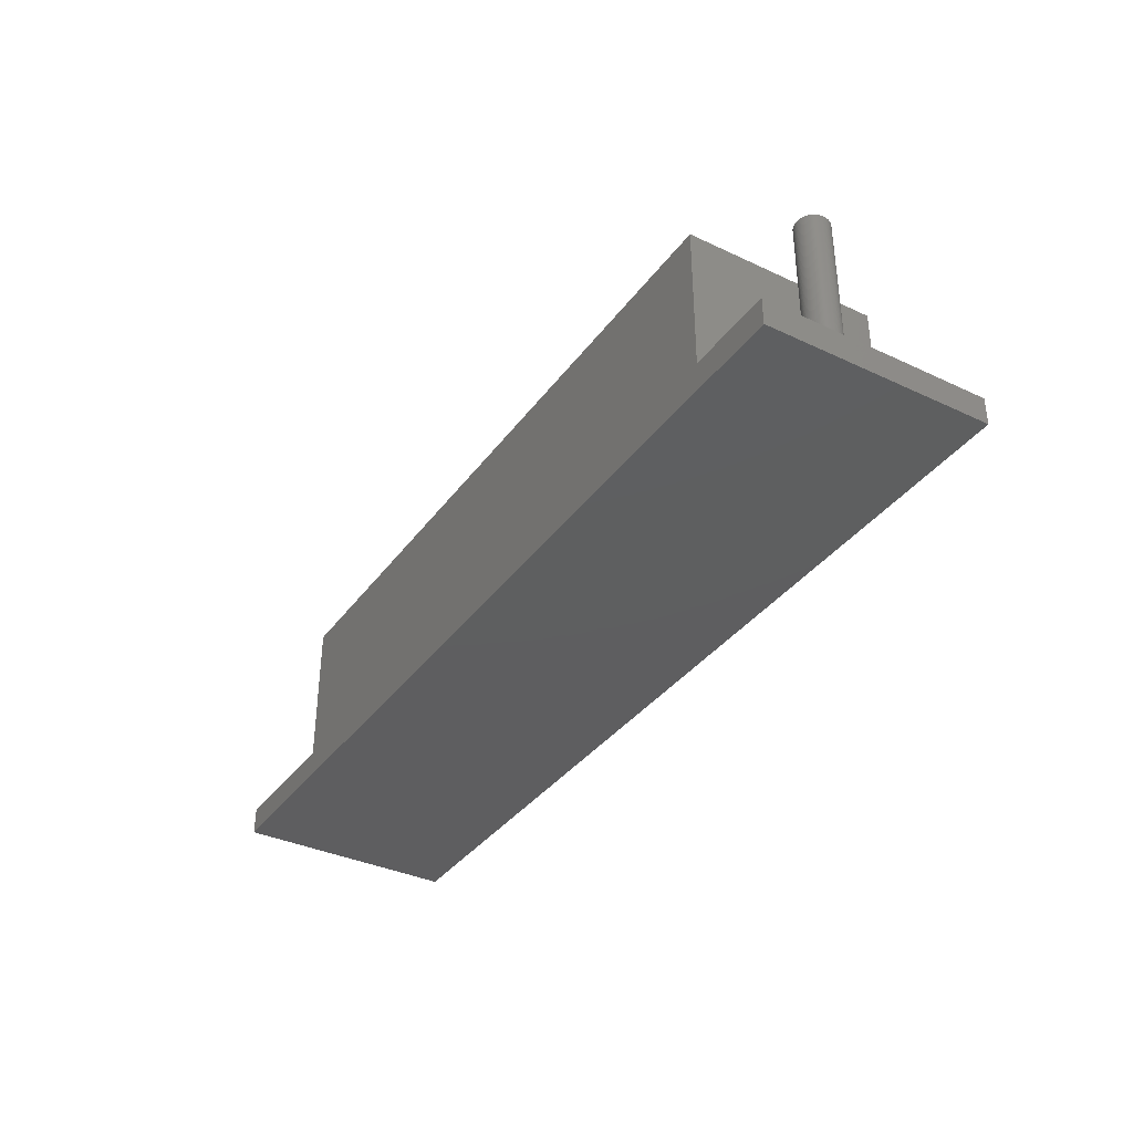
<metadata>
{"format":"stl","ext":"stl","renderer":"f3d","projection":"perspective","resolution":1024,"background":"white","views":[{"elev":-36.3,"azim":58.5,"up":"+Z"}]}
</metadata>
<code>
# stl→obj: 416 verts, 828 faces
v -27.25 -6.5 0
v 27.25 6.5 0
v 27.25 -6.5 0
v -27.25 6.5 0
v 27.25 -6.5 1.6
v 27.25 6.5 1.6
v -27.25 6.5 1.6
v -27.25 -6.5 1.6
v 24.73 0 1.6
v 24.72 0.06122 1.6
v 24.72 0.1222 1.6
v 24.71 0.1827 1.6
v 24.69 0.2425 1.6
v 24.68 0.3013 1.6
v 24.66 0.3589 1.6
v 24.63 0.4151 1.6
v 24.6 0.4697 1.6
v 24.57 0.5224 1.6
v 24.54 0.5731 1.6
v 24.5 0.6215 1.6
v 24.46 0.6674 1.6
v 24.42 0.7107 1.6
v 24.37 0.7512 1.6
v 24.32 0.7888 1.6
v 24.27 0.8232 1.6
v 24.22 0.8544 1.6
v 24.17 0.8822 1.6
v 24.11 0.9065 1.6
v 24.05 0.9273 1.6
v 23.99 0.9444 1.6
v 23.93 0.9577 1.6
v 23.87 0.9673 1.6
v 21 5.625 1.6
v 23.81 0.9731 1.6
v 23.75 0.975 1.6
v 23.69 0.9731 1.6
v 23.63 0.9673 1.6
v 23.57 0.9577 1.6
v 23.51 0.9444 1.6
v 23.45 0.9273 1.6
v 23.39 0.9065 1.6
v 23.33 0.8822 1.6
v 23.28 0.8544 1.6
v 23.23 0.8232 1.6
v 23.18 0.7888 1.6
v 23.13 0.7512 1.6
v 23.08 0.7107 1.6
v 23.04 0.6674 1.6
v 23 0.6215 1.6
v 22.78 0.06122 1.6
v 22.77 0 1.6
v 22.78 0.1222 1.6
v 22.79 0.1827 1.6
v 22.81 0.2425 1.6
v 22.82 0.3013 1.6
v 22.84 0.3589 1.6
v 22.87 0.4151 1.6
v 22.9 0.4697 1.6
v 22.93 0.5224 1.6
v 22.96 0.5731 1.6
v -21 5.625 1.6
v -22.77 0 1.6
v -21 -5.625 1.6
v -22.78 0.06122 1.6
v -22.78 0.1222 1.6
v -22.79 0.1827 1.6
v -22.81 0.2425 1.6
v -22.82 0.3013 1.6
v -22.84 0.3589 1.6
v -22.87 0.4151 1.6
v -22.9 0.4697 1.6
v -22.93 0.5224 1.6
v -22.96 0.5731 1.6
v -23 0.6215 1.6
v -23.04 0.6674 1.6
v -23.08 0.7107 1.6
v -23.13 0.7512 1.6
v -23.18 0.7888 1.6
v -23.23 0.8232 1.6
v -23.28 0.8544 1.6
v -23.33 0.8822 1.6
v -23.39 0.9065 1.6
v -23.45 0.9273 1.6
v -23.51 0.9444 1.6
v -23.57 0.9577 1.6
v -23.63 0.9673 1.6
v -23.69 0.9731 1.6
v -23.75 0.975 1.6
v -23.81 0.9731 1.6
v -23.87 0.9673 1.6
v -23.93 0.9577 1.6
v -23.99 0.9444 1.6
v -24.05 0.9273 1.6
v -24.11 0.9065 1.6
v -24.17 0.8822 1.6
v -24.22 0.8544 1.6
v -24.27 0.8232 1.6
v -24.32 0.7888 1.6
v -24.37 0.7512 1.6
v -24.42 0.7107 1.6
v -24.46 0.6674 1.6
v -24.5 0.6215 1.6
v -24.72 0.06122 1.6
v -24.73 0 1.6
v -24.72 0.1222 1.6
v -24.71 0.1827 1.6
v -24.69 0.2425 1.6
v -24.68 0.3013 1.6
v -24.66 0.3589 1.6
v -24.63 0.4151 1.6
v -24.6 0.4697 1.6
v -24.57 0.5224 1.6
v -24.54 0.5731 1.6
v 24.72 -0.06122 1.6
v 24.72 -0.1222 1.6
v 24.71 -0.1827 1.6
v 24.69 -0.2425 1.6
v 24.68 -0.3013 1.6
v 24.66 -0.3589 1.6
v 24.63 -0.4151 1.6
v 24.6 -0.4697 1.6
v 24.57 -0.5224 1.6
v 24.54 -0.5731 1.6
v 24.5 -0.6215 1.6
v 24.46 -0.6674 1.6
v 24.42 -0.7107 1.6
v 24.37 -0.7512 1.6
v 24.32 -0.7888 1.6
v 24.27 -0.8232 1.6
v 24.22 -0.8544 1.6
v 24.17 -0.8822 1.6
v 24.11 -0.9065 1.6
v 24.05 -0.9273 1.6
v 23.99 -0.9444 1.6
v 23.93 -0.9577 1.6
v 23.87 -0.9673 1.6
v 21 -5.625 1.6
v 23.81 -0.9731 1.6
v 23.75 -0.975 1.6
v 23.69 -0.9731 1.6
v 23.63 -0.9673 1.6
v 23.57 -0.9577 1.6
v 23.51 -0.9444 1.6
v 23.45 -0.9273 1.6
v 23.39 -0.9065 1.6
v 23.33 -0.8822 1.6
v 23.28 -0.8544 1.6
v 23.23 -0.8232 1.6
v 23.18 -0.7888 1.6
v 23.13 -0.7512 1.6
v 23.08 -0.7107 1.6
v 23.04 -0.6674 1.6
v 23 -0.6215 1.6
v 22.96 -0.5731 1.6
v 22.78 -0.06122 1.6
v 22.78 -0.1222 1.6
v 22.79 -0.1827 1.6
v 22.81 -0.2425 1.6
v 22.82 -0.3013 1.6
v 22.84 -0.3589 1.6
v 22.87 -0.4151 1.6
v 22.9 -0.4697 1.6
v 22.93 -0.5224 1.6
v -22.78 -0.06122 1.6
v -22.78 -0.1222 1.6
v -22.79 -0.1827 1.6
v -22.81 -0.2425 1.6
v -22.82 -0.3013 1.6
v -22.84 -0.3589 1.6
v -22.87 -0.4151 1.6
v -22.9 -0.4697 1.6
v -22.93 -0.5224 1.6
v -22.96 -0.5731 1.6
v -23 -0.6215 1.6
v -23.04 -0.6674 1.6
v -23.08 -0.7107 1.6
v -23.13 -0.7512 1.6
v -23.18 -0.7888 1.6
v -23.23 -0.8232 1.6
v -23.28 -0.8544 1.6
v -23.33 -0.8822 1.6
v -23.39 -0.9065 1.6
v -23.45 -0.9273 1.6
v -23.51 -0.9444 1.6
v -23.57 -0.9577 1.6
v -23.63 -0.9673 1.6
v -23.69 -0.9731 1.6
v -23.75 -0.975 1.6
v -23.81 -0.9731 1.6
v -23.87 -0.9673 1.6
v -23.93 -0.9577 1.6
v -23.99 -0.9444 1.6
v -24.05 -0.9273 1.6
v -24.11 -0.9065 1.6
v -24.17 -0.8822 1.6
v -24.22 -0.8544 1.6
v -24.27 -0.8232 1.6
v -24.32 -0.7888 1.6
v -24.37 -0.7512 1.6
v -24.42 -0.7107 1.6
v -24.46 -0.6674 1.6
v -24.5 -0.6215 1.6
v -24.54 -0.5731 1.6
v -24.72 -0.06122 1.6
v -24.72 -0.1222 1.6
v -24.71 -0.1827 1.6
v -24.69 -0.2425 1.6
v -24.68 -0.3013 1.6
v -24.57 -0.5224 1.6
v -24.6 -0.4697 1.6
v -24.63 -0.4151 1.6
v -24.66 -0.3589 1.6
v 21 -5.625 11.6
v 21 5.625 11.6
v -21 5.625 11.6
v -21 -5.625 11.6
v 24.73 0 12.6
v 24.72 0.06122 12.6
v 22.78 0.06122 12.6
v 22.77 0 12.6
v 23.69 0.9731 12.6
v 23.75 0.975 12.6
v 23.81 -0.9731 12.6
v 23.75 -0.975 12.6
v 24.37 0.7512 12.6
v 24.42 0.7107 12.6
v 23.08 0.7107 12.6
v 23.04 0.6674 12.6
v 24.63 0.4151 12.6
v 24.6 0.4697 12.6
v 24.27 0.8232 12.6
v 24.32 0.7888 12.6
v 22.93 0.5224 12.6
v 22.9 0.4697 12.6
v 23.13 0.7512 12.6
v 23.51 0.9444 12.6
v 23.57 0.9577 12.6
v 24.71 0.1827 12.6
v 24.69 0.2425 12.6
v 24.54 0.5731 12.6
v 24.5 0.6215 12.6
v 24.46 0.6674 12.6
v 23.87 0.9673 12.6
v 23.93 0.9577 12.6
v 23.99 0.9444 12.6
v 24.05 0.9273 12.6
v 23.81 0.9731 12.6
v 24.17 0.8822 12.6
v 24.22 0.8544 12.6
v 24.11 0.9065 12.6
v 22.81 0.2425 12.6
v 22.79 0.1827 12.6
v 24.72 -0.06122 12.6
v 24.72 0.1222 12.6
v 24.72 -0.1222 12.6
v 24.71 -0.1827 12.6
v 24.69 -0.2425 12.6
v 24.68 0.3013 12.6
v 24.68 -0.3013 12.6
v 24.66 0.3589 12.6
v 24.66 -0.3589 12.6
v 24.63 -0.4151 12.6
v 24.6 -0.4697 12.6
v 24.57 0.5224 12.6
v 24.57 -0.5224 12.6
v 24.54 -0.5731 12.6
v 24.5 -0.6215 12.6
v 24.46 -0.6674 12.6
v 24.42 -0.7107 12.6
v 24.37 -0.7512 12.6
v 24.32 -0.7888 12.6
v 24.27 -0.8232 12.6
v 24.22 -0.8544 12.6
v 24.17 -0.8822 12.6
v 24.11 -0.9065 12.6
v 24.05 -0.9273 12.6
v 23.99 -0.9444 12.6
v 23.93 -0.9577 12.6
v 23.87 -0.9673 12.6
v 23.69 -0.9731 12.6
v 23.63 0.9673 12.6
v 23.63 -0.9673 12.6
v 23.57 -0.9577 12.6
v 23.51 -0.9444 12.6
v 23.45 0.9273 12.6
v 23.45 -0.9273 12.6
v 23.39 0.9065 12.6
v 23.39 -0.9065 12.6
v 23.33 0.8822 12.6
v 23.33 -0.8822 12.6
v 23.28 0.8544 12.6
v 23.28 -0.8544 12.6
v 23.23 0.8232 12.6
v 23.23 -0.8232 12.6
v 23.18 0.7888 12.6
v 23.18 -0.7888 12.6
v 23.13 -0.7512 12.6
v 23.08 -0.7107 12.6
v 23.04 -0.6674 12.6
v 23 0.6215 12.6
v 23 -0.6215 12.6
v 22.96 0.5731 12.6
v 22.96 -0.5731 12.6
v 22.93 -0.5224 12.6
v 22.9 -0.4697 12.6
v 22.87 0.4151 12.6
v 22.87 -0.4151 12.6
v 22.84 0.3589 12.6
v 22.84 -0.3589 12.6
v 22.82 0.3013 12.6
v 22.82 -0.3013 12.6
v 22.81 -0.2425 12.6
v 22.79 -0.1827 12.6
v 22.78 0.1222 12.6
v 22.78 -0.1222 12.6
v 22.78 -0.06122 12.6
v -22.77 0 12.6
v -22.78 0.06122 12.6
v -24.72 0.06122 12.6
v -24.73 0 12.6
v -23.81 0.9731 12.6
v -23.75 0.975 12.6
v -23.69 -0.9731 12.6
v -23.75 -0.975 12.6
v -23.13 0.7512 12.6
v -23.08 0.7107 12.6
v -24.42 0.7107 12.6
v -24.46 0.6674 12.6
v -24.17 0.8822 12.6
v -24.11 0.9065 12.6
v -22.87 0.4151 12.6
v -22.9 0.4697 12.6
v -23.45 0.9273 12.6
v -23.39 0.9065 12.6
v -23.28 0.8544 12.6
v -23.23 0.8232 12.6
v -24.63 0.4151 12.6
v -24.66 0.3589 12.6
v -23.99 0.9444 12.6
v -23.93 0.9577 12.6
v -22.82 -0.3013 12.6
v -22.81 -0.2425 12.6
v -23.45 -0.9273 12.6
v -23.51 -0.9444 12.6
v -22.79 0.1827 12.6
v -22.81 0.2425 12.6
v -22.96 0.5731 12.6
v -23 0.6215 12.6
v -23.04 0.6674 12.6
v -22.93 0.5224 12.6
v -23.63 0.9673 12.6
v -23.57 0.9577 12.6
v -23.51 0.9444 12.6
v -23.69 0.9731 12.6
v -23.33 0.8822 12.6
v -23.18 0.7888 12.6
v -24.69 0.2425 12.6
v -24.71 0.1827 12.6
v -24.54 0.5731 12.6
v -24.57 0.5224 12.6
v -24.5 0.6215 12.6
v -24.6 0.4697 12.6
v -22.78 -0.06122 12.6
v -22.78 0.1222 12.6
v -22.78 -0.1222 12.6
v -22.79 -0.1827 12.6
v -22.82 0.3013 12.6
v -22.84 0.3589 12.6
v -22.84 -0.3589 12.6
v -22.87 -0.4151 12.6
v -22.9 -0.4697 12.6
v -22.93 -0.5224 12.6
v -22.96 -0.5731 12.6
v -23 -0.6215 12.6
v -23.04 -0.6674 12.6
v -23.08 -0.7107 12.6
v -23.13 -0.7512 12.6
v -23.18 -0.7888 12.6
v -23.23 -0.8232 12.6
v -23.28 -0.8544 12.6
v -23.33 -0.8822 12.6
v -23.39 -0.9065 12.6
v -23.57 -0.9577 12.6
v -23.63 -0.9673 12.6
v -23.81 -0.9731 12.6
v -23.87 0.9673 12.6
v -23.87 -0.9673 12.6
v -23.93 -0.9577 12.6
v -23.99 -0.9444 12.6
v -24.05 0.9273 12.6
v -24.05 -0.9273 12.6
v -24.11 -0.9065 12.6
v -24.17 -0.8822 12.6
v -24.22 0.8544 12.6
v -24.22 -0.8544 12.6
v -24.27 0.8232 12.6
v -24.27 -0.8232 12.6
v -24.32 0.7888 12.6
v -24.32 -0.7888 12.6
v -24.37 0.7512 12.6
v -24.37 -0.7512 12.6
v -24.42 -0.7107 12.6
v -24.46 -0.6674 12.6
v -24.5 -0.6215 12.6
v -24.54 -0.5731 12.6
v -24.57 -0.5224 12.6
v -24.6 -0.4697 12.6
v -24.63 -0.4151 12.6
v -24.66 -0.3589 12.6
v -24.68 0.3013 12.6
v -24.68 -0.3013 12.6
v -24.69 -0.2425 12.6
v -24.71 -0.1827 12.6
v -24.72 0.1222 12.6
v -24.72 -0.1222 12.6
v -24.72 -0.06122 12.6
f 1 2 3
f 2 1 4
f 5 2 6
f 2 5 3
f 1 7 4
f 7 1 8
f 1 5 8
f 5 1 3
f 2 7 6
f 7 2 4
f 6 9 5
f 6 10 9
f 6 11 10
f 6 12 11
f 6 13 12
f 6 14 13
f 6 15 14
f 6 16 15
f 6 17 16
f 6 18 17
f 6 19 18
f 6 20 19
f 6 21 20
f 6 22 21
f 6 23 22
f 6 24 23
f 6 25 24
f 6 26 25
f 6 27 26
f 6 28 27
f 6 29 28
f 6 30 29
f 6 31 30
f 6 32 31
f 33 32 6
f 32 33 34
f 34 33 35
f 35 33 36
f 36 33 37
f 37 33 38
f 38 33 39
f 39 33 40
f 40 33 41
f 41 33 42
f 42 33 43
f 43 33 44
f 44 33 45
f 45 33 46
f 46 33 47
f 47 33 48
f 48 33 49
f 50 33 51
f 52 33 50
f 53 33 52
f 54 33 53
f 55 33 54
f 56 33 55
f 57 33 56
f 58 33 57
f 59 33 58
f 60 33 59
f 49 33 60
f 6 61 33
f 61 62 63
f 61 64 62
f 61 65 64
f 61 66 65
f 61 67 66
f 61 68 67
f 61 69 68
f 61 70 69
f 61 71 70
f 61 72 71
f 61 73 72
f 61 74 73
f 61 75 74
f 61 76 75
f 61 77 76
f 61 78 77
f 61 79 78
f 61 80 79
f 61 81 80
f 61 82 81
f 61 83 82
f 61 84 83
f 61 85 84
f 61 86 85
f 61 87 86
f 61 88 87
f 61 89 88
f 61 90 89
f 7 90 61
f 90 7 91
f 91 7 92
f 92 7 93
f 93 7 94
f 94 7 95
f 95 7 96
f 96 7 97
f 97 7 98
f 98 7 99
f 99 7 100
f 100 7 101
f 101 7 102
f 103 7 104
f 105 7 103
f 106 7 105
f 107 7 106
f 108 7 107
f 109 7 108
f 110 7 109
f 111 7 110
f 112 7 111
f 113 7 112
f 102 7 113
f 7 61 6
f 114 5 9
f 115 5 114
f 116 5 115
f 117 5 116
f 118 5 117
f 119 5 118
f 120 5 119
f 121 5 120
f 122 5 121
f 123 5 122
f 124 5 123
f 125 5 124
f 126 5 125
f 127 5 126
f 128 5 127
f 129 5 128
f 130 5 129
f 131 5 130
f 132 5 131
f 133 5 132
f 134 5 133
f 135 5 134
f 136 5 135
f 137 136 138
f 137 138 139
f 137 139 140
f 137 140 141
f 137 141 142
f 137 142 143
f 137 143 144
f 137 144 145
f 137 145 146
f 137 146 147
f 137 147 148
f 137 148 149
f 137 149 150
f 137 150 151
f 137 151 152
f 137 152 153
f 137 153 154
f 137 51 33
f 51 137 155
f 155 137 156
f 156 137 157
f 157 137 158
f 158 137 159
f 137 160 159
f 137 161 160
f 137 162 161
f 137 163 162
f 137 154 163
f 136 137 5
f 63 5 137
f 164 63 62
f 165 63 164
f 166 63 165
f 167 63 166
f 168 63 167
f 169 63 168
f 170 63 169
f 171 63 170
f 172 63 171
f 173 63 172
f 174 63 173
f 175 63 174
f 176 63 175
f 177 63 176
f 178 63 177
f 179 63 178
f 180 63 179
f 181 63 180
f 182 63 181
f 183 63 182
f 184 63 183
f 185 63 184
f 186 63 185
f 187 63 186
f 188 63 187
f 189 63 188
f 190 63 189
f 8 190 191
f 8 191 192
f 8 192 193
f 8 193 194
f 8 194 195
f 8 195 196
f 8 196 197
f 8 197 198
f 8 198 199
f 8 199 200
f 8 200 201
f 8 201 202
f 8 202 203
f 8 104 7
f 104 8 204
f 204 8 205
f 205 8 206
f 206 8 207
f 207 8 208
f 63 8 5
f 190 8 63
f 209 8 203
f 210 8 209
f 211 8 210
f 212 8 211
f 208 8 212
f 213 33 214
f 33 213 137
f 63 215 61
f 215 63 216
f 63 213 216
f 213 63 137
f 33 215 214
f 215 33 61
f 215 213 214
f 213 215 216
f 217 10 218
f 10 217 9
f 51 219 50
f 219 51 220
f 35 221 222
f 221 35 36
f 139 223 224
f 223 139 138
f 22 225 226
f 225 22 23
f 48 227 47
f 227 48 228
f 229 17 230
f 17 229 16
f 24 231 232
f 231 24 25
f 58 233 59
f 233 58 234
f 46 227 235
f 227 46 47
f 38 236 237
f 236 38 39
f 238 13 239
f 13 238 12
f 240 20 241
f 20 240 19
f 241 21 242
f 21 241 20
f 31 243 244
f 243 31 32
f 29 245 246
f 245 29 30
f 32 247 243
f 247 32 34
f 26 248 249
f 248 26 27
f 27 250 248
f 250 27 28
f 23 232 225
f 232 23 24
f 53 251 54
f 251 53 252
f 218 253 217
f 254 253 218
f 254 255 253
f 238 255 254
f 238 256 255
f 239 256 238
f 239 257 256
f 258 257 239
f 258 259 257
f 260 259 258
f 260 261 259
f 229 261 260
f 229 262 261
f 230 262 229
f 230 263 262
f 264 263 230
f 264 265 263
f 240 265 264
f 240 266 265
f 241 266 240
f 241 267 266
f 242 267 241
f 242 268 267
f 226 268 242
f 226 269 268
f 225 269 226
f 225 270 269
f 232 270 225
f 232 271 270
f 231 271 232
f 231 272 271
f 249 272 231
f 249 273 272
f 248 273 249
f 248 274 273
f 250 274 248
f 250 275 274
f 246 275 250
f 246 276 275
f 245 276 246
f 245 277 276
f 244 277 245
f 244 278 277
f 243 278 244
f 243 279 278
f 247 279 243
f 247 223 279
f 222 223 247
f 222 224 223
f 221 224 222
f 221 280 224
f 281 280 221
f 281 282 280
f 237 282 281
f 237 283 282
f 236 283 237
f 236 284 283
f 285 284 236
f 285 286 284
f 287 286 285
f 287 288 286
f 289 288 287
f 289 290 288
f 291 290 289
f 291 292 290
f 293 292 291
f 293 294 292
f 295 294 293
f 295 296 294
f 235 296 295
f 235 297 296
f 227 297 235
f 227 298 297
f 228 298 227
f 228 299 298
f 300 299 228
f 300 301 299
f 302 301 300
f 302 303 301
f 233 303 302
f 233 304 303
f 234 304 233
f 234 305 304
f 306 305 234
f 306 307 305
f 308 307 306
f 308 309 307
f 310 309 308
f 310 311 309
f 251 311 310
f 251 312 311
f 252 312 251
f 252 313 312
f 314 313 252
f 314 315 313
f 219 315 314
f 219 316 315
f 316 219 220
f 44 295 293
f 295 44 45
f 42 291 289
f 291 42 43
f 45 235 295
f 235 45 46
f 39 285 236
f 285 39 40
f 40 287 285
f 287 40 41
f 37 237 281
f 237 37 38
f 259 117 257
f 117 259 118
f 257 116 256
f 116 257 117
f 268 124 267
f 124 268 125
f 145 286 288
f 286 145 144
f 153 303 154
f 303 153 301
f 138 279 223
f 279 138 136
f 132 274 275
f 274 132 131
f 254 12 238
f 12 254 11
f 218 11 254
f 11 218 10
f 239 14 258
f 14 239 13
f 260 16 229
f 16 260 15
f 258 15 260
f 15 258 14
f 242 22 226
f 22 242 21
f 264 19 240
f 19 264 18
f 230 18 264
f 18 230 17
f 30 244 245
f 244 30 31
f 34 222 247
f 222 34 35
f 28 246 250
f 246 28 29
f 25 249 231
f 249 25 26
f 56 306 57
f 306 56 308
f 54 310 55
f 310 54 251
f 52 252 53
f 252 52 314
f 50 314 52
f 314 50 219
f 43 293 291
f 293 43 44
f 41 289 287
f 289 41 42
f 36 281 221
f 281 36 37
f 255 114 253
f 114 255 115
f 253 9 217
f 9 253 114
f 267 123 266
f 123 267 124
f 144 284 286
f 284 144 143
f 162 307 161
f 307 162 305
f 159 312 158
f 312 159 311
f 161 309 160
f 309 161 307
f 135 277 278
f 277 135 134
f 131 273 274
f 273 131 130
f 59 302 60
f 302 59 233
f 60 300 49
f 300 60 302
f 49 228 48
f 228 49 300
f 57 234 58
f 234 57 306
f 55 308 56
f 308 55 310
f 263 120 262
f 120 263 121
f 269 125 268
f 125 269 126
f 130 272 273
f 272 130 129
f 129 271 272
f 271 129 128
f 266 122 265
f 122 266 123
f 265 121 263
f 121 265 122
f 143 283 284
f 283 143 142
f 160 311 159
f 311 160 309
f 157 315 156
f 315 157 313
f 155 220 51
f 220 155 316
f 134 276 277
f 276 134 133
f 133 275 276
f 275 133 132
f 256 115 255
f 115 256 116
f 127 269 270
f 269 127 126
f 128 270 271
f 270 128 127
f 140 224 280
f 224 140 139
f 151 297 298
f 297 151 150
f 151 299 152
f 299 151 298
f 152 301 153
f 301 152 299
f 154 304 163
f 304 154 303
f 163 305 162
f 305 163 304
f 158 313 157
f 313 158 312
f 156 316 155
f 316 156 315
f 136 278 279
f 278 136 135
f 261 118 259
f 118 261 119
f 262 119 261
f 119 262 120
f 147 290 292
f 290 147 146
f 146 288 290
f 288 146 145
f 142 282 283
f 282 142 141
f 141 280 282
f 280 141 140
f 149 294 296
f 294 149 148
f 150 296 297
f 296 150 149
f 148 292 294
f 292 148 147
f 317 64 318
f 64 317 62
f 104 319 103
f 319 104 320
f 88 321 322
f 321 88 89
f 188 323 324
f 323 188 187
f 76 325 326
f 325 76 77
f 101 327 100
f 327 101 328
f 94 329 330
f 329 94 95
f 331 71 332
f 71 331 70
f 82 333 334
f 333 82 83
f 79 335 336
f 335 79 80
f 109 337 110
f 337 109 338
f 91 339 340
f 339 91 92
f 341 167 342
f 167 341 168
f 184 343 344
f 343 184 183
f 345 67 346
f 67 345 66
f 347 74 348
f 74 347 73
f 348 75 349
f 75 348 74
f 350 73 347
f 73 350 72
f 85 351 352
f 351 85 86
f 83 353 333
f 353 83 84
f 86 354 351
f 354 86 87
f 80 355 335
f 355 80 81
f 77 356 325
f 356 77 78
f 106 357 107
f 357 106 358
f 112 359 113
f 359 112 360
f 102 328 101
f 328 102 361
f 111 360 112
f 360 111 362
f 318 363 317
f 364 363 318
f 364 365 363
f 345 365 364
f 345 366 365
f 346 366 345
f 346 342 366
f 367 342 346
f 367 341 342
f 368 341 367
f 368 369 341
f 331 369 368
f 331 370 369
f 332 370 331
f 332 371 370
f 350 371 332
f 350 372 371
f 347 372 350
f 347 373 372
f 348 373 347
f 348 374 373
f 349 374 348
f 349 375 374
f 326 375 349
f 326 376 375
f 325 376 326
f 325 377 376
f 356 377 325
f 356 378 377
f 336 378 356
f 336 379 378
f 335 379 336
f 335 380 379
f 355 380 335
f 355 381 380
f 334 381 355
f 334 382 381
f 333 382 334
f 333 343 382
f 353 343 333
f 353 344 343
f 352 344 353
f 352 383 344
f 351 383 352
f 351 384 383
f 354 384 351
f 354 323 384
f 322 323 354
f 322 324 323
f 321 324 322
f 321 385 324
f 386 385 321
f 386 387 385
f 340 387 386
f 340 388 387
f 339 388 340
f 339 389 388
f 390 389 339
f 390 391 389
f 330 391 390
f 330 392 391
f 329 392 330
f 329 393 392
f 394 393 329
f 394 395 393
f 396 395 394
f 396 397 395
f 398 397 396
f 398 399 397
f 400 399 398
f 400 401 399
f 327 401 400
f 327 402 401
f 328 402 327
f 328 403 402
f 361 403 328
f 361 404 403
f 359 404 361
f 359 405 404
f 360 405 359
f 360 406 405
f 362 406 360
f 362 407 406
f 337 407 362
f 337 408 407
f 338 408 337
f 338 409 408
f 410 409 338
f 410 411 409
f 357 411 410
f 357 412 411
f 358 412 357
f 358 413 412
f 414 413 358
f 414 415 413
f 319 415 414
f 319 416 415
f 416 319 320
f 97 398 396
f 398 97 98
f 95 394 329
f 394 95 96
f 98 400 398
f 400 98 99
f 92 390 339
f 390 92 93
f 90 340 386
f 340 90 91
f 365 164 363
f 164 365 165
f 375 174 374
f 174 375 175
f 364 66 345
f 66 364 65
f 318 65 364
f 65 318 64
f 367 69 368
f 69 367 68
f 368 70 331
f 70 368 69
f 346 68 367
f 68 346 67
f 349 76 326
f 76 349 75
f 332 72 350
f 72 332 71
f 84 352 353
f 352 84 85
f 87 322 354
f 322 87 88
f 81 334 355
f 334 81 82
f 78 336 356
f 336 78 79
f 113 361 102
f 361 113 359
f 110 362 111
f 362 110 337
f 107 410 108
f 410 107 357
f 108 338 109
f 338 108 410
f 105 358 106
f 358 105 414
f 103 414 105
f 414 103 319
f 96 396 394
f 396 96 97
f 99 327 400
f 327 99 100
f 93 330 390
f 330 93 94
f 89 386 321
f 386 89 90
f 363 62 317
f 62 363 164
f 369 168 341
f 168 369 169
f 180 379 380
f 379 180 179
f 374 173 373
f 173 374 174
f 193 389 391
f 389 193 192
f 185 344 383
f 344 185 184
f 181 380 381
f 380 181 180
f 182 381 382
f 381 182 181
f 342 166 366
f 166 342 167
f 366 165 365
f 165 366 166
f 371 170 370
f 170 371 171
f 370 169 369
f 169 370 170
f 376 175 375
f 175 376 176
f 178 377 378
f 377 178 177
f 372 171 371
f 171 372 172
f 373 172 372
f 172 373 173
f 208 412 207
f 412 208 411
f 206 415 205
f 415 206 413
f 177 376 377
f 376 177 176
f 189 324 385
f 324 189 188
f 195 392 393
f 392 195 194
f 196 393 395
f 393 196 195
f 201 404 202
f 404 201 403
f 200 403 201
f 403 200 402
f 211 409 212
f 409 211 408
f 212 411 208
f 411 212 409
f 207 413 206
f 413 207 412
f 205 416 204
f 416 205 415
f 204 320 104
f 320 204 416
f 183 382 343
f 382 183 182
f 186 383 384
f 383 186 185
f 187 384 323
f 384 187 186
f 179 378 379
f 378 179 178
f 199 399 401
f 399 199 198
f 200 401 402
f 401 200 199
f 194 391 392
f 391 194 193
f 210 408 211
f 408 210 407
f 202 405 203
f 405 202 404
f 191 387 388
f 387 191 190
f 192 388 389
f 388 192 191
f 190 385 387
f 385 190 189
f 198 397 399
f 397 198 197
f 197 395 397
f 395 197 196
f 203 406 209
f 406 203 405
f 209 407 210
f 407 209 406

</code>
